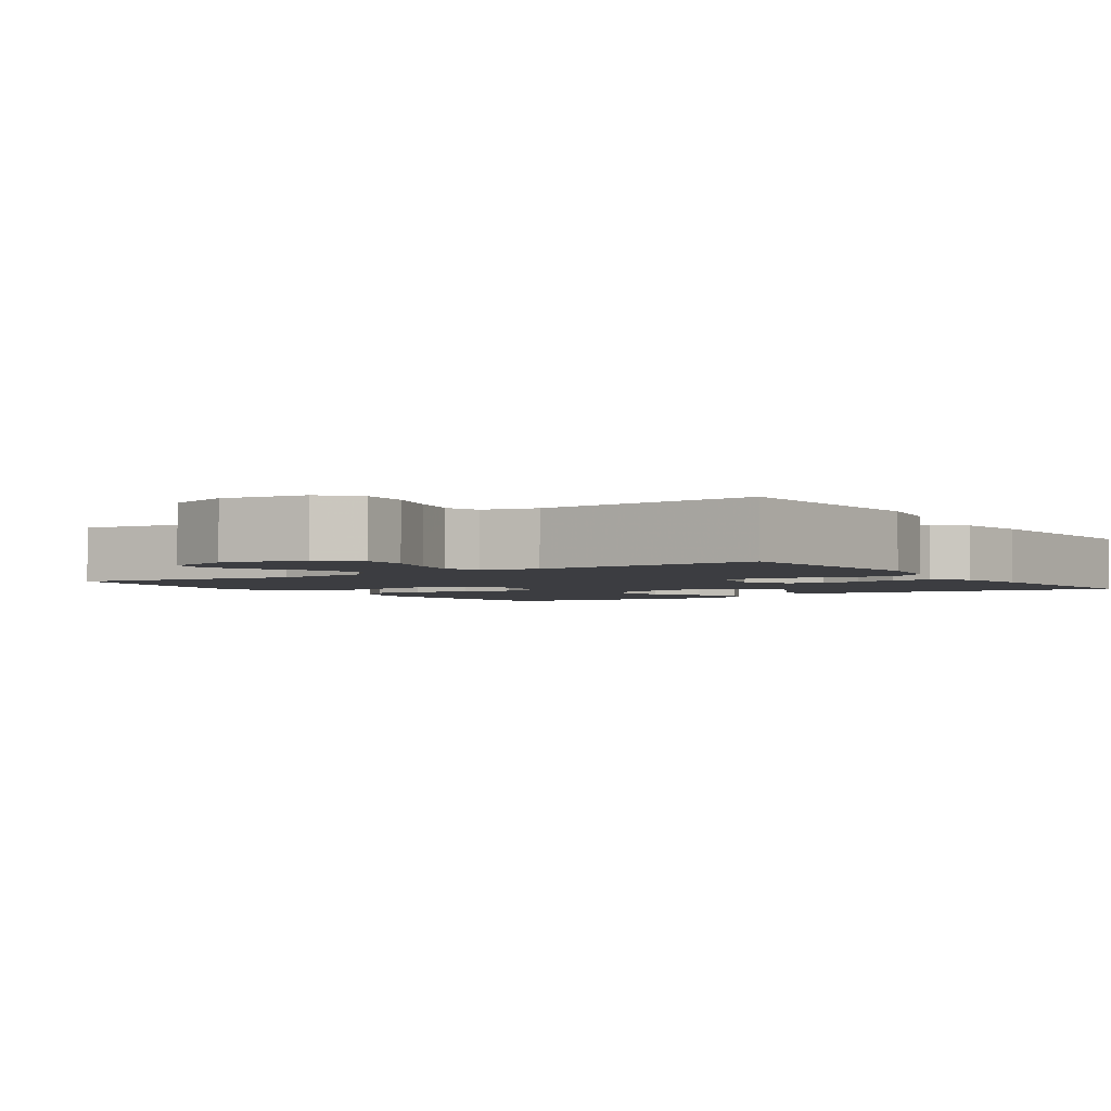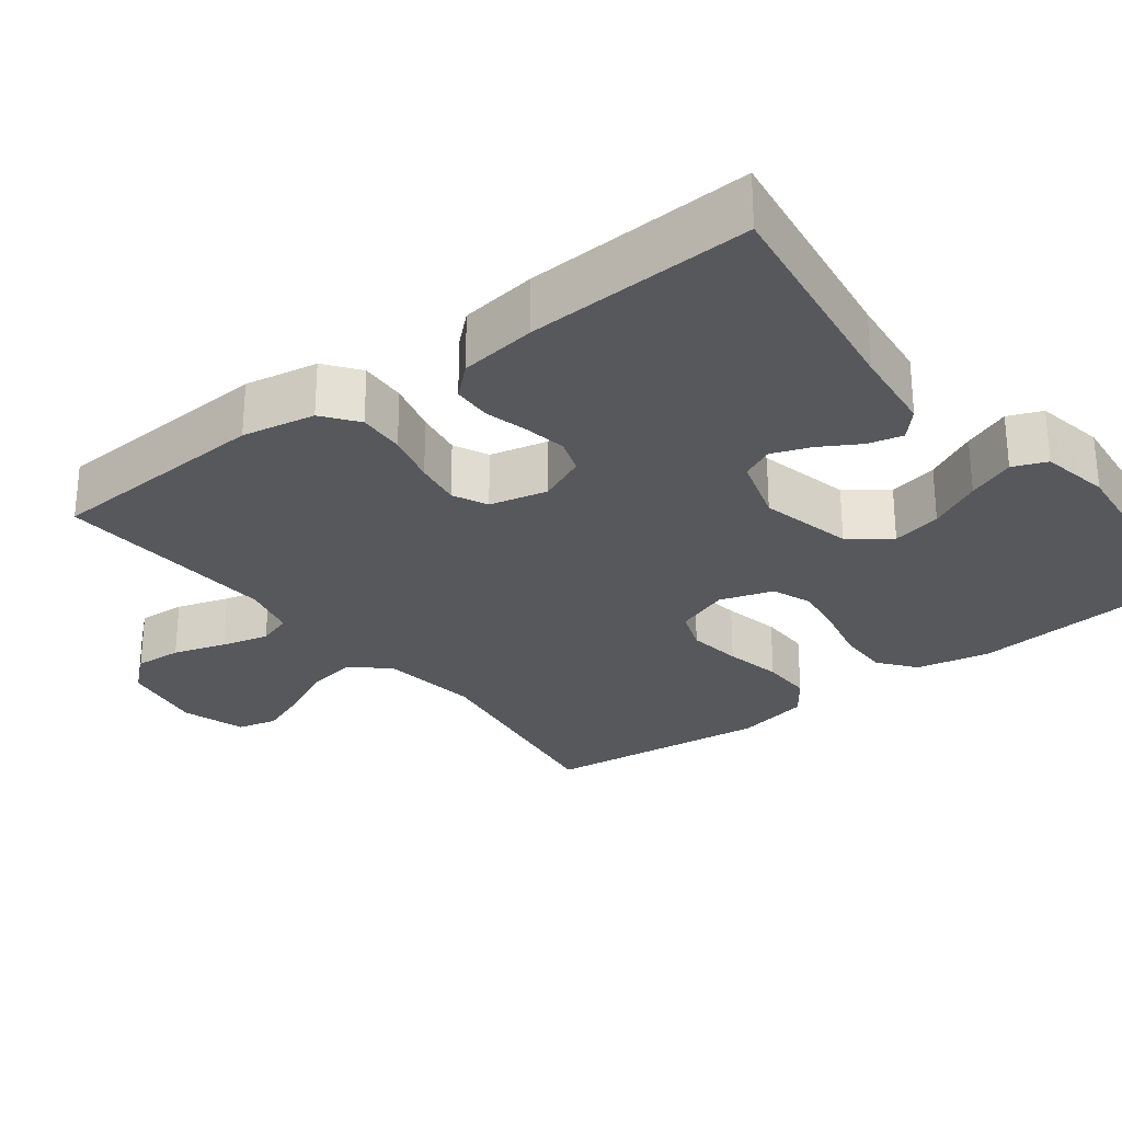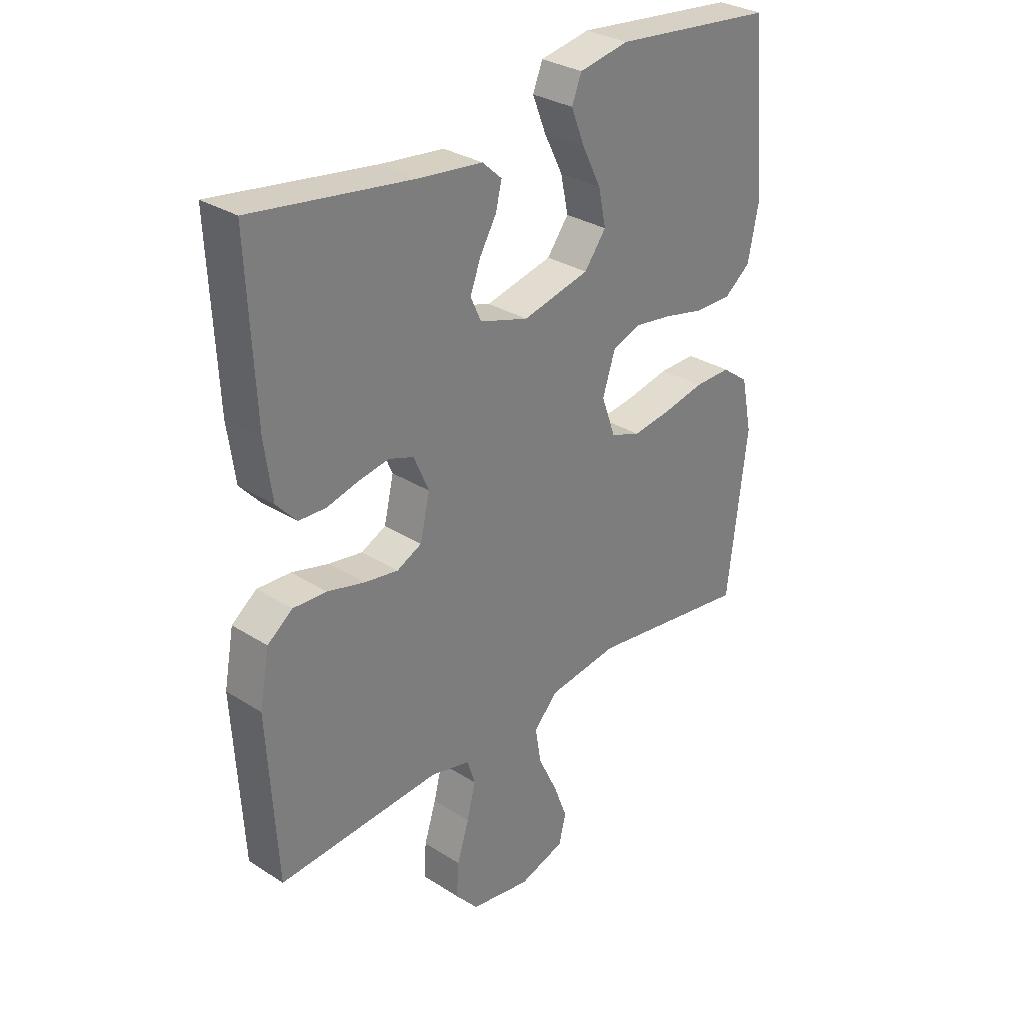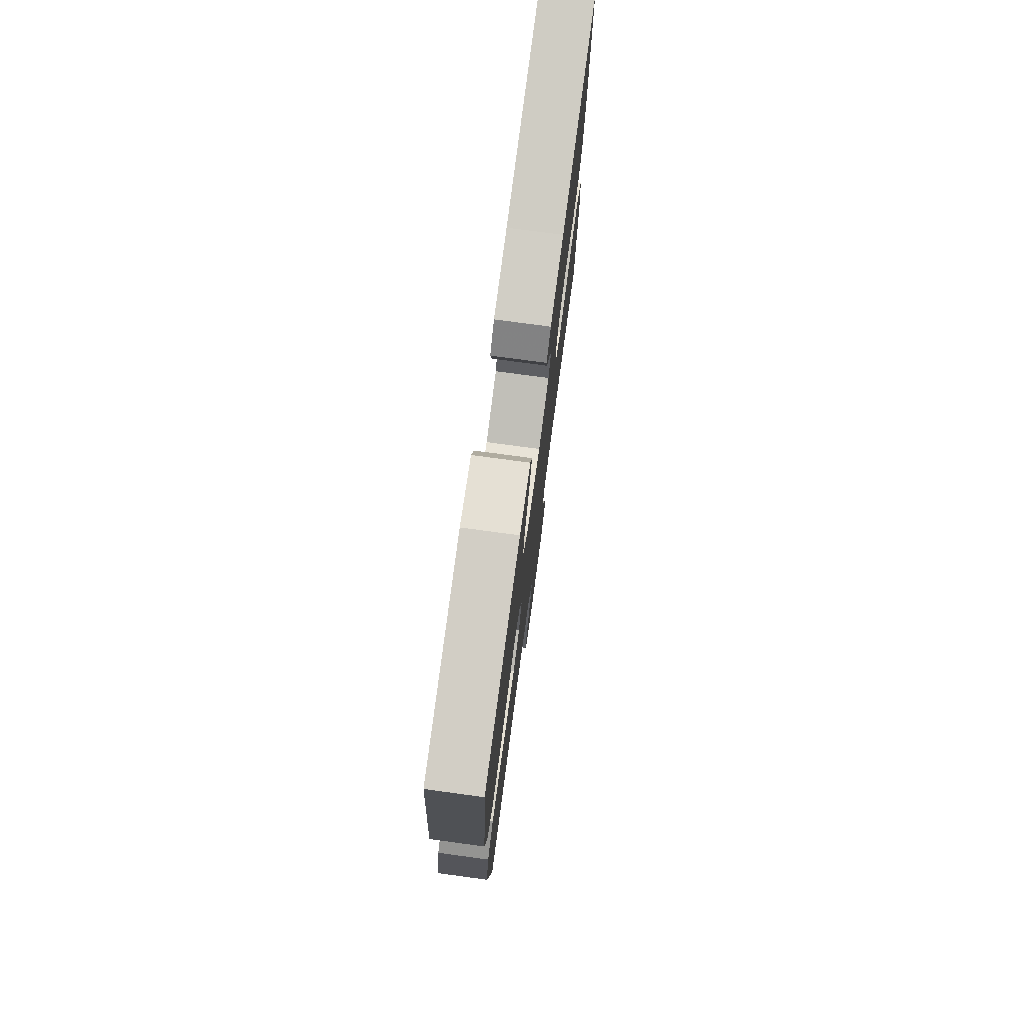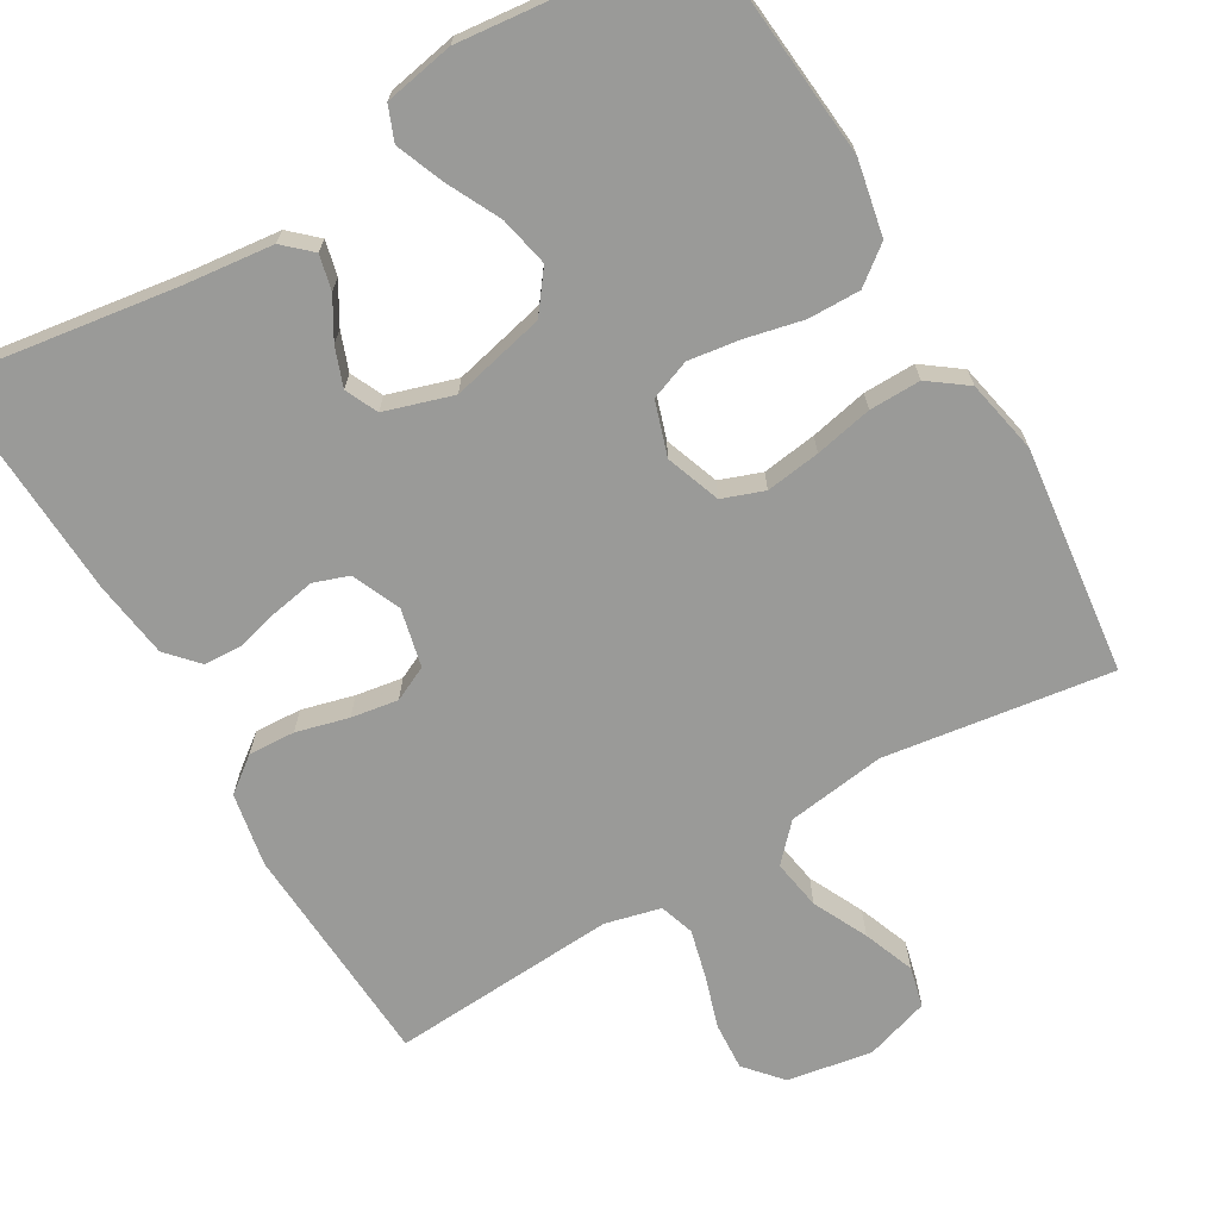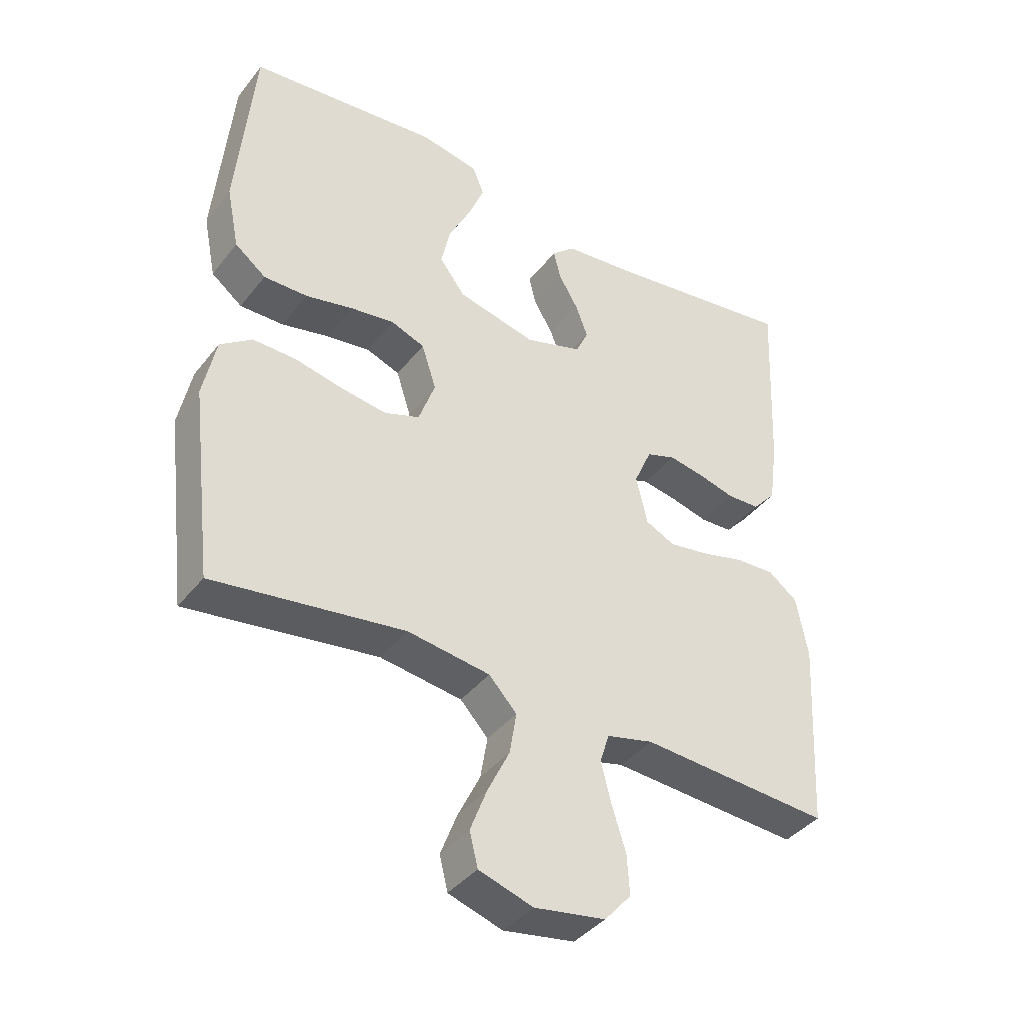
<metadata>
{"format":"obj","ext":"obj","renderer":"f3d","projection":"perspective","resolution":1024,"background":"white","views":[{"elev":-2.8,"azim":-146.0,"up":"+Y"},{"elev":-27.7,"azim":-52.5,"up":"+Y"},{"elev":30.7,"azim":-47.5,"up":"+Z"},{"elev":76.1,"azim":97.7,"up":"+Z"},{"elev":-69.2,"azim":30.4,"up":"+Y"},{"elev":-39.9,"azim":145.9,"up":"+Z"}]}
</metadata>
<code>
v -0.5 0.07 0.5
v -0.2 0.07 0.456
v -0.085 0.07 0.443
v -0.049 0.07 0.41
v -0.06 0.07 0.364
v -0.091 0.07 0.311
v -0.11 0.07 0.26
v -0.09 0.07 0.217
v 0 0.07 0.189
v 0.124 0.07 0.218
v 0.164 0.07 0.271
v 0.15 0.07 0.337
v 0.115 0.07 0.407
v 0.09 0.07 0.47
v 0.108 0.07 0.515
v 0.2 0.07 0.532
v 0.5 0.07 0.5
v 0.527 0.07 0.2
v 0.507 0.07 0.101
v 0.458 0.07 0.063
v 0.389 0.07 0.064
v 0.314 0.07 0.081
v 0.245 0.07 0.091
v 0.192 0.07 0.071
v 0.169 0.07 0
v 0.195 0.07 -0.072
v 0.25 0.07 -0.092
v 0.322 0.07 -0.082
v 0.398 0.07 -0.066
v 0.466 0.07 -0.065
v 0.516 0.07 -0.102
v 0.536 0.07 -0.2
v 0.5 0.07 -0.5
v 0.2 0.07 -0.457
v 0.07 0.07 -0.475
v 0.026 0.07 -0.522
v 0.037 0.07 -0.588
v 0.072 0.07 -0.66
v 0.098 0.07 -0.728
v 0.085 0.07 -0.781
v 0 0.07 -0.808
v -0.112 0.07 -0.789
v -0.154 0.07 -0.741
v -0.15 0.07 -0.678
v -0.128 0.07 -0.608
v -0.112 0.07 -0.545
v -0.127 0.07 -0.499
v -0.2 0.07 -0.481
v -0.5 0.07 -0.5
v -0.517 0.07 -0.2
v -0.499 0.07 -0.103
v -0.453 0.07 -0.068
v -0.391 0.07 -0.071
v -0.322 0.07 -0.089
v -0.26 0.07 -0.099
v -0.214 0.07 -0.077
v -0.196 0.07 0
v -0.224 0.07 0.064
v -0.27 0.07 0.08
v -0.326 0.07 0.07
v -0.384 0.07 0.055
v -0.435 0.07 0.057
v -0.472 0.07 0.098
v -0.486 0.07 0.2
v -0.5 0 0.5
v -0.2 0 0.456
v -0.085 0 0.443
v -0.049 0 0.41
v -0.06 0 0.364
v -0.091 0 0.311
v -0.11 0 0.26
v -0.09 0 0.217
v 0 0 0.189
v 0.124 0 0.218
v 0.164 0 0.271
v 0.15 0 0.337
v 0.115 0 0.407
v 0.09 0 0.47
v 0.108 0 0.515
v 0.2 0 0.532
v 0.5 0 0.5
v 0.527 0 0.2
v 0.507 0 0.101
v 0.458 0 0.063
v 0.389 0 0.064
v 0.314 0 0.081
v 0.245 0 0.091
v 0.192 0 0.071
v 0.169 0 0
v 0.195 0 -0.072
v 0.25 0 -0.092
v 0.322 0 -0.082
v 0.398 0 -0.066
v 0.466 0 -0.065
v 0.516 0 -0.102
v 0.536 0 -0.2
v 0.5 0 -0.5
v 0.2 0 -0.457
v 0.07 0 -0.475
v 0.026 0 -0.522
v 0.037 0 -0.588
v 0.072 0 -0.66
v 0.098 0 -0.728
v 0.085 0 -0.781
v 0 0 -0.808
v -0.112 0 -0.789
v -0.154 0 -0.741
v -0.15 0 -0.678
v -0.128 0 -0.608
v -0.112 0 -0.545
v -0.127 0 -0.499
v -0.2 0 -0.481
v -0.5 0 -0.5
v -0.517 0 -0.2
v -0.499 0 -0.103
v -0.453 0 -0.068
v -0.391 0 -0.071
v -0.322 0 -0.089
v -0.26 0 -0.099
v -0.214 0 -0.077
v -0.196 0 0
v -0.224 0 0.064
v -0.27 0 0.08
v -0.326 0 0.07
v -0.384 0 0.055
v -0.435 0 0.057
v -0.472 0 0.098
v -0.486 0 0.2
f 63 64 1 2
f 60 61 62 63
f 59 60 63 2
f 58 59 2 3
f 57 58 3
f 56 57 3
f 51 52 53 54
f 51 54 55
f 48 49 50 51
f 47 48 51 55
f 42 43 44 45
f 42 45 46
f 41 42 46
f 40 41 46 47
f 37 38 39 40
f 31 32 33 34
f 31 34 35
f 28 29 30 31
f 27 28 31 35
f 26 27 35 36
f 19 20 21 22
f 19 22 23
f 18 19 23
f 17 18 23 24
f 12 13 14 15
f 12 15 16 17
f 3 4 5 6
f 3 6 7
f 56 3 7
f 40 47 55 56
f 37 40 56
f 36 37 56 7
f 25 26 36
f 11 12 17
f 10 11 17 24
f 9 10 24 25
f 36 7 8
f 8 9 25 36
f 66 65 128 127
f 127 126 125 124
f 66 127 124 123
f 67 66 123 122
f 67 122 121
f 67 121 120
f 118 117 116 115
f 119 118 115
f 115 114 113 112
f 119 115 112 111
f 109 108 107 106
f 110 109 106
f 110 106 105
f 111 110 105 104
f 104 103 102 101
f 98 97 96 95
f 99 98 95
f 95 94 93 92
f 99 95 92 91
f 100 99 91 90
f 86 85 84 83
f 87 86 83
f 87 83 82
f 88 87 82 81
f 79 78 77 76
f 81 80 79 76
f 70 69 68 67
f 71 70 67
f 71 67 120
f 120 119 111 104
f 120 104 101
f 71 120 101 100
f 100 90 89
f 81 76 75
f 88 81 75 74
f 89 88 74 73
f 72 71 100
f 100 89 73 72
f 1 65 66 2
f 2 66 67 3
f 3 67 68 4
f 4 68 69 5
f 5 69 70 6
f 6 70 71 7
f 7 71 72 8
f 8 72 73 9
f 9 73 74 10
f 10 74 75 11
f 11 75 76 12
f 12 76 77 13
f 13 77 78 14
f 14 78 79 15
f 15 79 80 16
f 16 80 81 17
f 17 81 82 18
f 18 82 83 19
f 19 83 84 20
f 20 84 85 21
f 21 85 86 22
f 22 86 87 23
f 23 87 88 24
f 24 88 89 25
f 25 89 90 26
f 26 90 91 27
f 27 91 92 28
f 28 92 93 29
f 29 93 94 30
f 30 94 95 31
f 31 95 96 32
f 32 96 97 33
f 33 97 98 34
f 34 98 99 35
f 35 99 100 36
f 36 100 101 37
f 37 101 102 38
f 38 102 103 39
f 39 103 104 40
f 40 104 105 41
f 41 105 106 42
f 42 106 107 43
f 43 107 108 44
f 44 108 109 45
f 45 109 110 46
f 46 110 111 47
f 47 111 112 48
f 48 112 113 49
f 49 113 114 50
f 50 114 115 51
f 51 115 116 52
f 52 116 117 53
f 53 117 118 54
f 54 118 119 55
f 55 119 120 56
f 56 120 121 57
f 57 121 122 58
f 58 122 123 59
f 59 123 124 60
f 60 124 125 61
f 61 125 126 62
f 62 126 127 63
f 63 127 128 64
f 64 128 65 1

</code>
